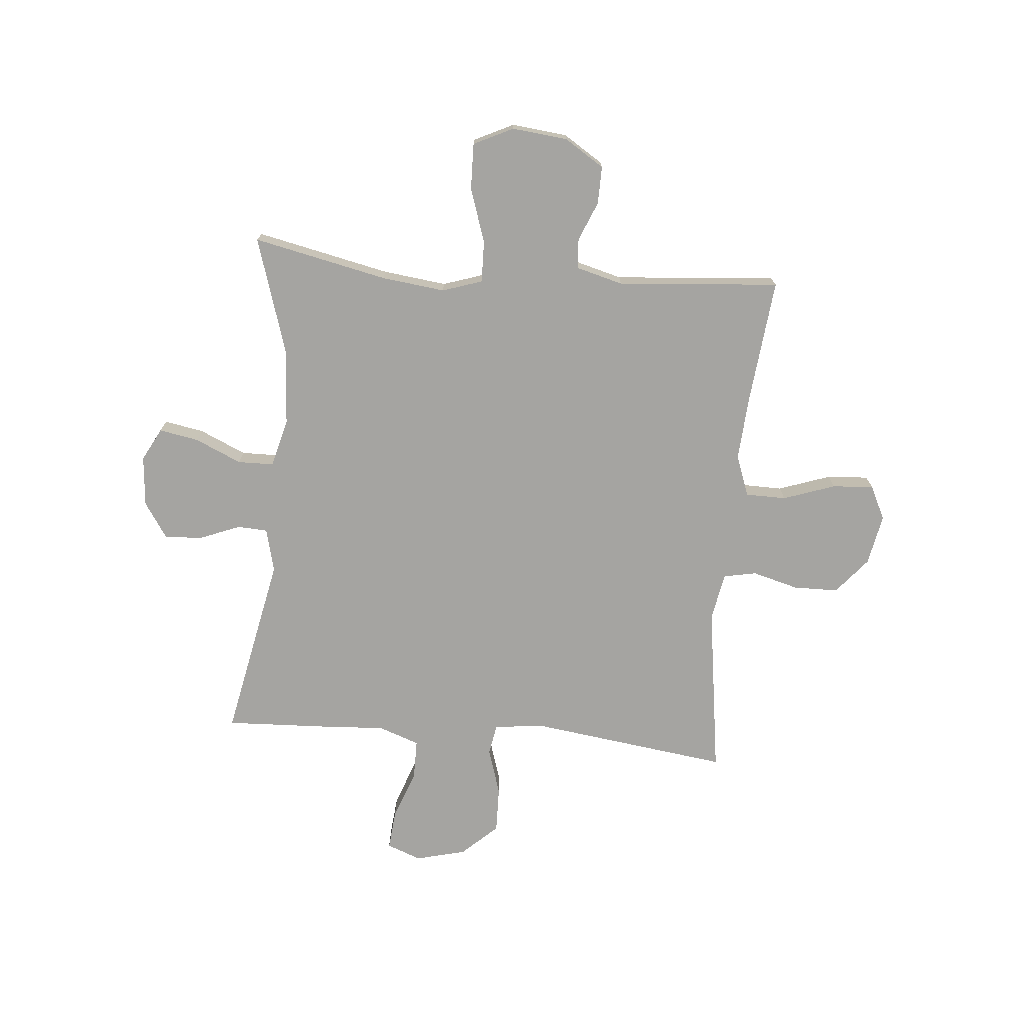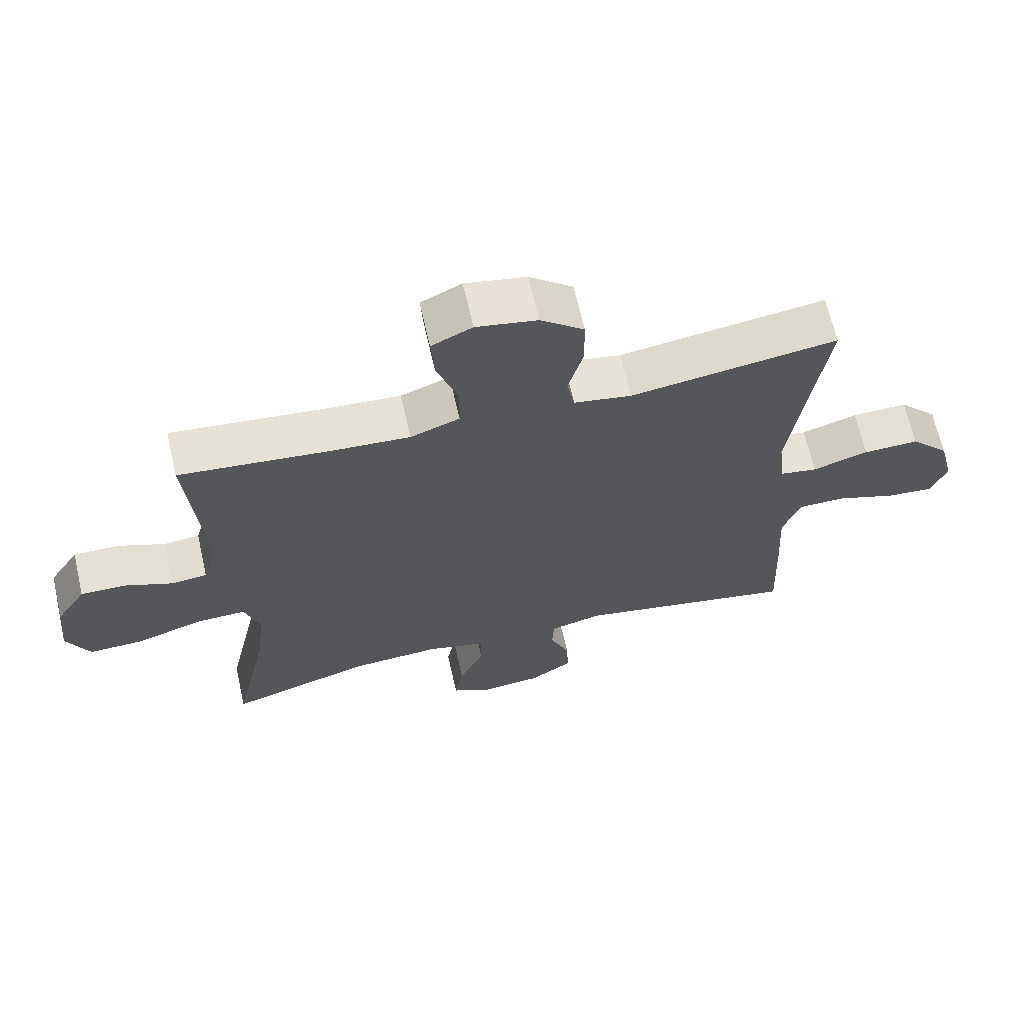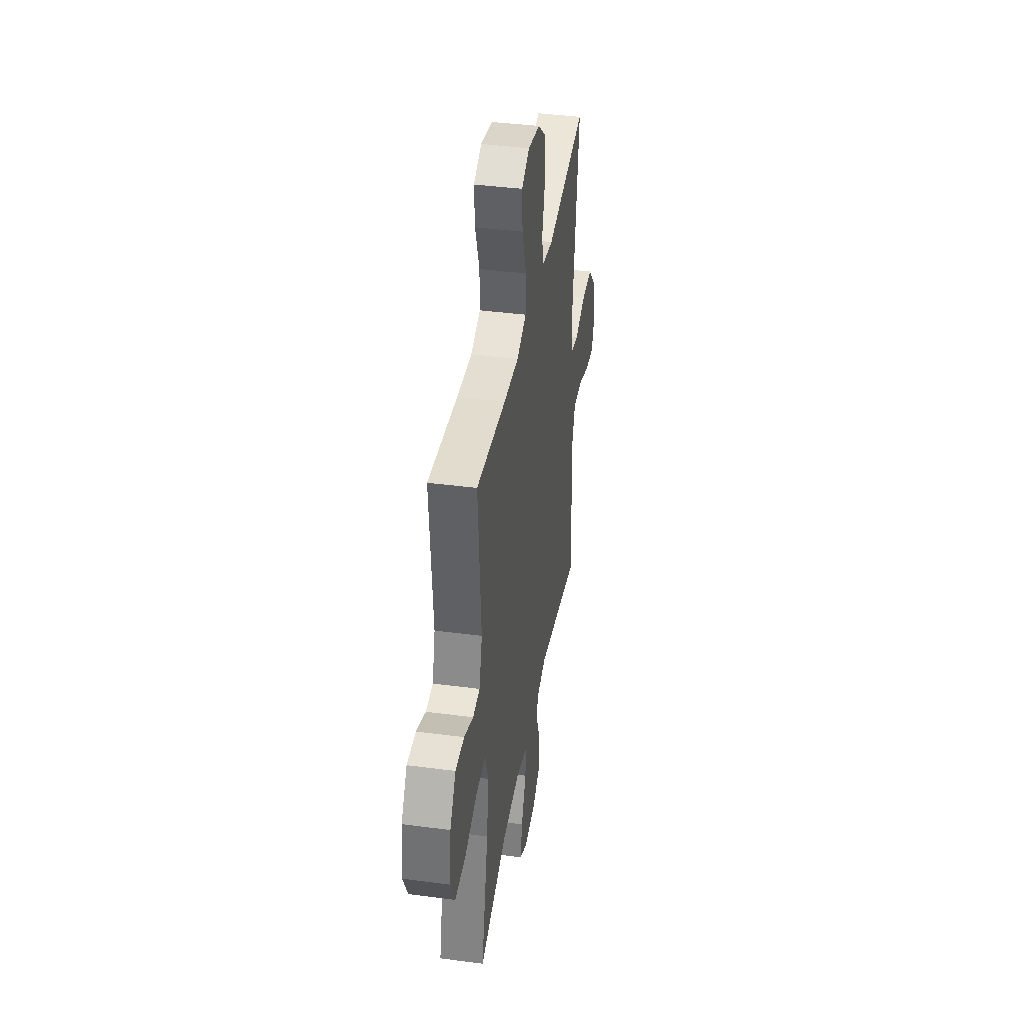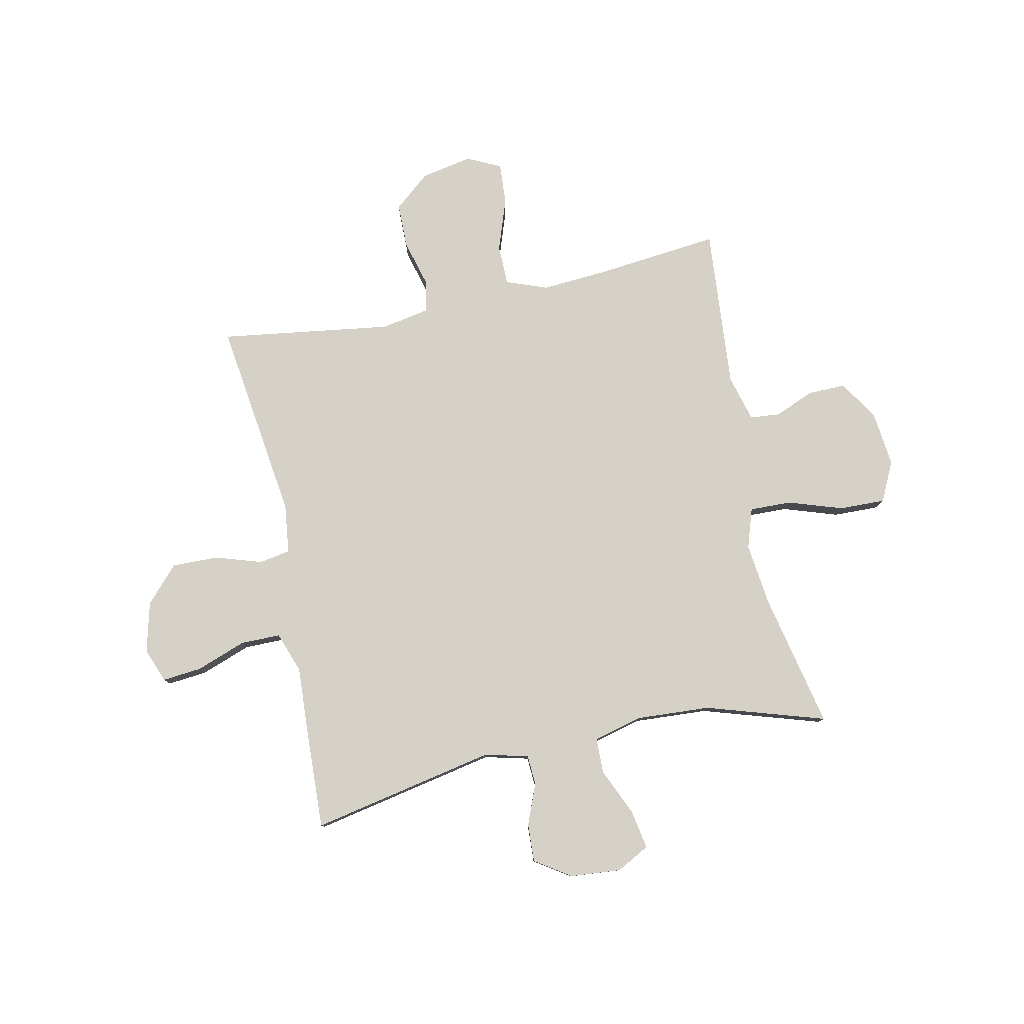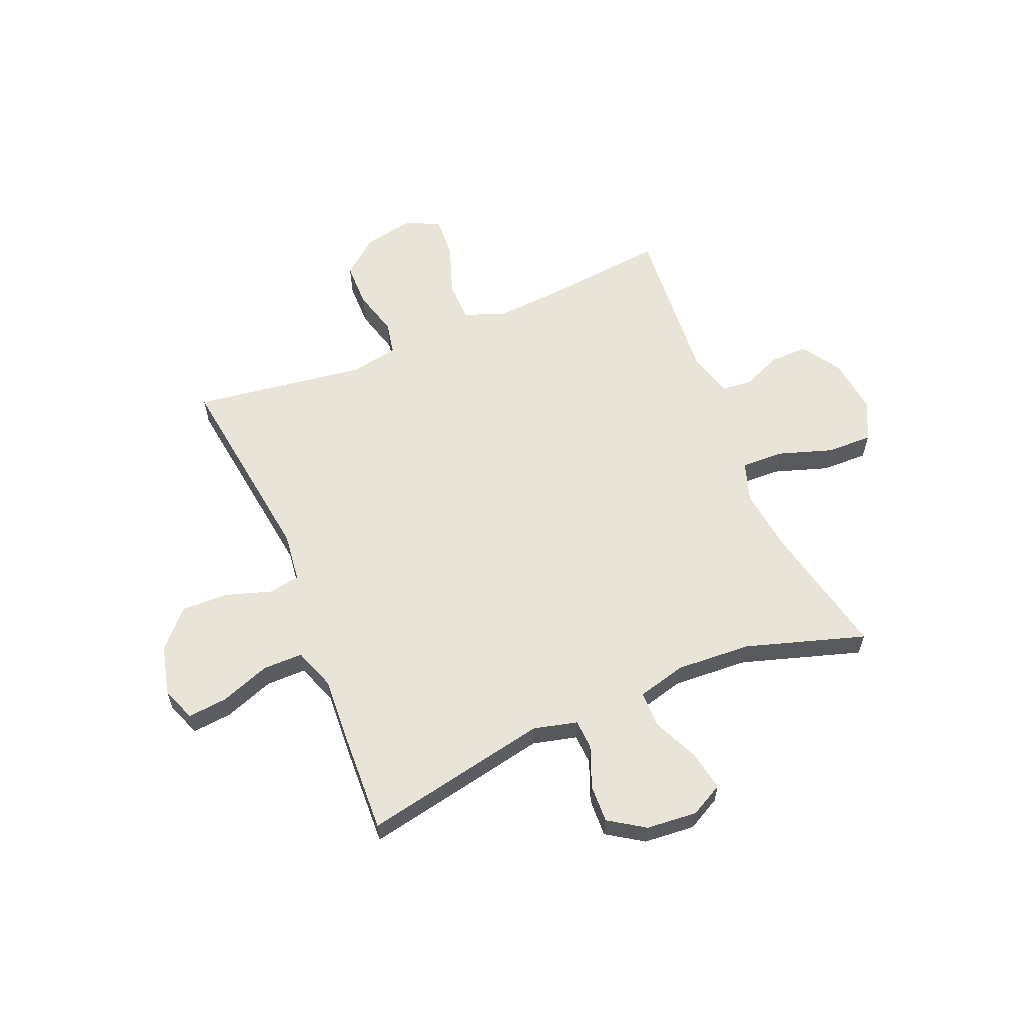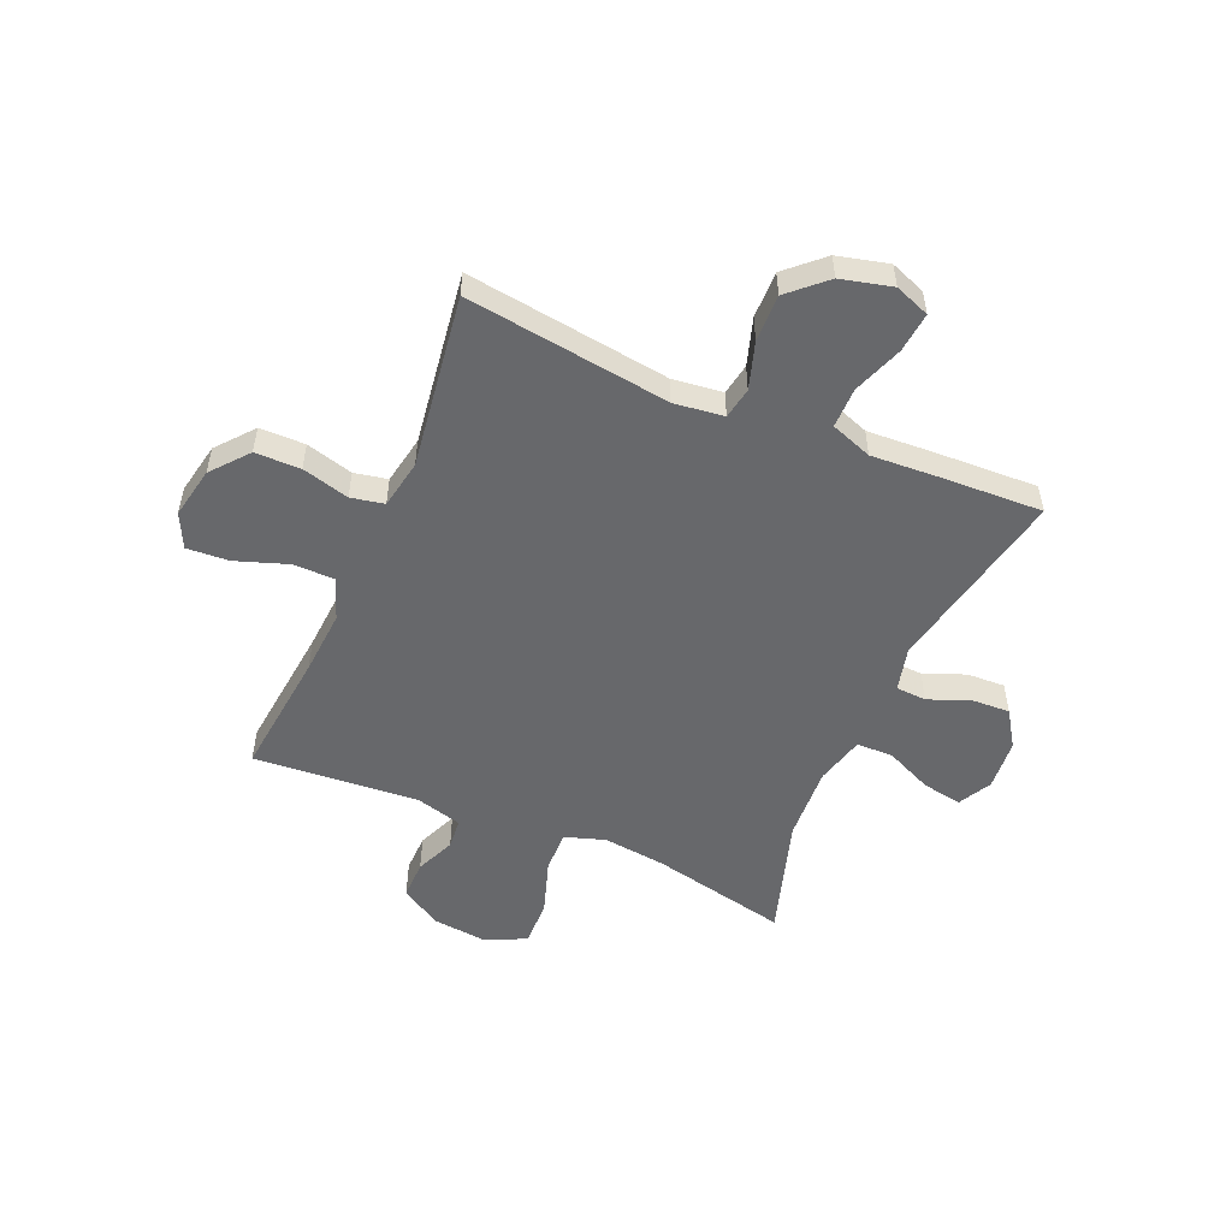
<metadata>
{"format":"obj","ext":"obj","renderer":"f3d","projection":"perspective","resolution":1024,"background":"white","views":[{"elev":-73.4,"azim":-95.0,"up":"+Y"},{"elev":66.2,"azim":-12.8,"up":"+Z"},{"elev":39.7,"azim":-80.7,"up":"+Z"},{"elev":79.4,"azim":168.1,"up":"+Y"},{"elev":60.0,"azim":157.3,"up":"+Y"},{"elev":-52.4,"azim":66.7,"up":"+Y"}]}
</metadata>
<code>
v 0.5 0.07 0.5
v 0.451 0.07 0.132
v 0.462 0.07 0.042
v 0.519 0.07 0.032
v 0.604 0.07 0.059
v 0.689 0.07 0.061
v 0.749 0.07 -0.004
v 0.772 0.07 -0.096
v 0.748 0.07 -0.159
v 0.676 0.07 -0.152
v 0.585 0.07 -0.119
v 0.512 0.07 -0.119
v 0.485 0.07 -0.194
v 0.492 0.07 -0.314
v 0.5 0.07 -0.5
v 0.161 0.07 -0.432
v 0.081 0.07 -0.452
v 0.078 0.07 -0.507
v 0.108 0.07 -0.582
v 0.111 0.07 -0.651
v 0.046 0.07 -0.694
v -0.047 0.07 -0.702
v -0.107 0.07 -0.67
v -0.094 0.07 -0.598
v -0.056 0.07 -0.513
v -0.057 0.07 -0.447
v -0.146 0.07 -0.424
v -0.282 0.07 -0.432
v -0.5 0.07 -0.5
v -0.447 0.07 -0.254
v -0.433 0.07 -0.138
v -0.457 0.07 -0.065
v -0.533 0.07 -0.067
v -0.633 0.07 -0.1
v -0.717 0.07 -0.102
v -0.752 0.07 -0.03
v -0.741 0.07 0.072
v -0.695 0.07 0.144
v -0.626 0.07 0.143
v -0.554 0.07 0.113
v -0.499 0.07 0.118
v -0.476 0.07 0.203
v -0.5 0.07 0.5
v -0.27 0.07 0.476
v -0.152 0.07 0.468
v -0.077 0.07 0.496
v -0.076 0.07 0.57
v -0.109 0.07 0.665
v -0.114 0.07 0.741
v -0.052 0.07 0.771
v 0.041 0.07 0.753
v 0.107 0.07 0.698
v 0.108 0.07 0.616
v 0.085 0.07 0.531
v 0.097 0.07 0.471
v 0.185 0.07 0.455
v 0.5 0 0.5
v 0.451 0 0.132
v 0.462 0 0.042
v 0.519 0 0.032
v 0.604 0 0.059
v 0.689 0 0.061
v 0.749 0 -0.004
v 0.772 0 -0.096
v 0.748 0 -0.159
v 0.676 0 -0.152
v 0.585 0 -0.119
v 0.512 0 -0.119
v 0.485 0 -0.194
v 0.492 0 -0.314
v 0.5 0 -0.5
v 0.161 0 -0.432
v 0.081 0 -0.452
v 0.078 0 -0.507
v 0.108 0 -0.582
v 0.111 0 -0.651
v 0.046 0 -0.694
v -0.047 0 -0.702
v -0.107 0 -0.67
v -0.094 0 -0.598
v -0.056 0 -0.513
v -0.057 0 -0.447
v -0.146 0 -0.424
v -0.282 0 -0.432
v -0.5 0 -0.5
v -0.447 0 -0.254
v -0.433 0 -0.138
v -0.457 0 -0.065
v -0.533 0 -0.067
v -0.633 0 -0.1
v -0.717 0 -0.102
v -0.752 0 -0.03
v -0.741 0 0.072
v -0.695 0 0.144
v -0.626 0 0.143
v -0.554 0 0.113
v -0.499 0 0.118
v -0.476 0 0.203
v -0.5 0 0.5
v -0.27 0 0.476
v -0.152 0 0.468
v -0.077 0 0.496
v -0.076 0 0.57
v -0.109 0 0.665
v -0.114 0 0.741
v -0.052 0 0.771
v 0.041 0 0.753
v 0.107 0 0.698
v 0.108 0 0.616
v 0.085 0 0.531
v 0.097 0 0.471
v 0.185 0 0.455
f 52 53 54
f 51 52 54
f 50 51 54
f 49 50 54
f 48 49 54
f 47 48 54
f 46 47 54 55
f 45 46 55 56
f 42 43 44
f 41 42 44 45
f 38 39 40
f 37 38 40
f 36 37 40
f 35 36 40
f 34 35 40
f 33 34 40
f 32 33 40 41
f 41 45 56
f 32 41 56
f 31 32 56
f 28 29 30
f 56 1 2
f 31 56 2
f 30 31 2
f 28 30 2
f 27 28 2
f 23 24 25
f 22 23 25
f 21 22 25
f 20 21 25
f 19 20 25
f 18 19 25
f 17 18 25 26
f 13 14 15 16
f 17 26 27
f 16 17 27
f 13 16 27
f 12 13 27
f 9 10 11
f 8 9 11
f 7 8 11
f 6 7 11
f 5 6 11
f 4 5 11
f 3 4 11 12
f 27 2 3
f 3 12 27
f 110 109 108
f 110 108 107
f 110 107 106
f 110 106 105
f 110 105 104
f 110 104 103
f 111 110 103 102
f 112 111 102 101
f 100 99 98
f 101 100 98 97
f 96 95 94
f 96 94 93
f 96 93 92
f 96 92 91
f 96 91 90
f 96 90 89
f 97 96 89 88
f 112 101 97
f 112 97 88
f 112 88 87
f 86 85 84
f 58 57 112
f 58 112 87
f 58 87 86
f 58 86 84
f 58 84 83
f 81 80 79
f 81 79 78
f 81 78 77
f 81 77 76
f 81 76 75
f 81 75 74
f 82 81 74 73
f 72 71 70 69
f 83 82 73
f 83 73 72
f 83 72 69
f 83 69 68
f 67 66 65
f 67 65 64
f 67 64 63
f 67 63 62
f 67 62 61
f 67 61 60
f 68 67 60 59
f 59 58 83
f 83 68 59
f 1 57 58 2
f 2 58 59 3
f 3 59 60 4
f 4 60 61 5
f 5 61 62 6
f 6 62 63 7
f 7 63 64 8
f 8 64 65 9
f 9 65 66 10
f 10 66 67 11
f 11 67 68 12
f 12 68 69 13
f 13 69 70 14
f 14 70 71 15
f 15 71 72 16
f 16 72 73 17
f 17 73 74 18
f 18 74 75 19
f 19 75 76 20
f 20 76 77 21
f 21 77 78 22
f 22 78 79 23
f 23 79 80 24
f 24 80 81 25
f 25 81 82 26
f 26 82 83 27
f 27 83 84 28
f 28 84 85 29
f 29 85 86 30
f 30 86 87 31
f 31 87 88 32
f 32 88 89 33
f 33 89 90 34
f 34 90 91 35
f 35 91 92 36
f 36 92 93 37
f 37 93 94 38
f 38 94 95 39
f 39 95 96 40
f 40 96 97 41
f 41 97 98 42
f 42 98 99 43
f 43 99 100 44
f 44 100 101 45
f 45 101 102 46
f 46 102 103 47
f 47 103 104 48
f 48 104 105 49
f 49 105 106 50
f 50 106 107 51
f 51 107 108 52
f 52 108 109 53
f 53 109 110 54
f 54 110 111 55
f 55 111 112 56
f 56 112 57 1

</code>
